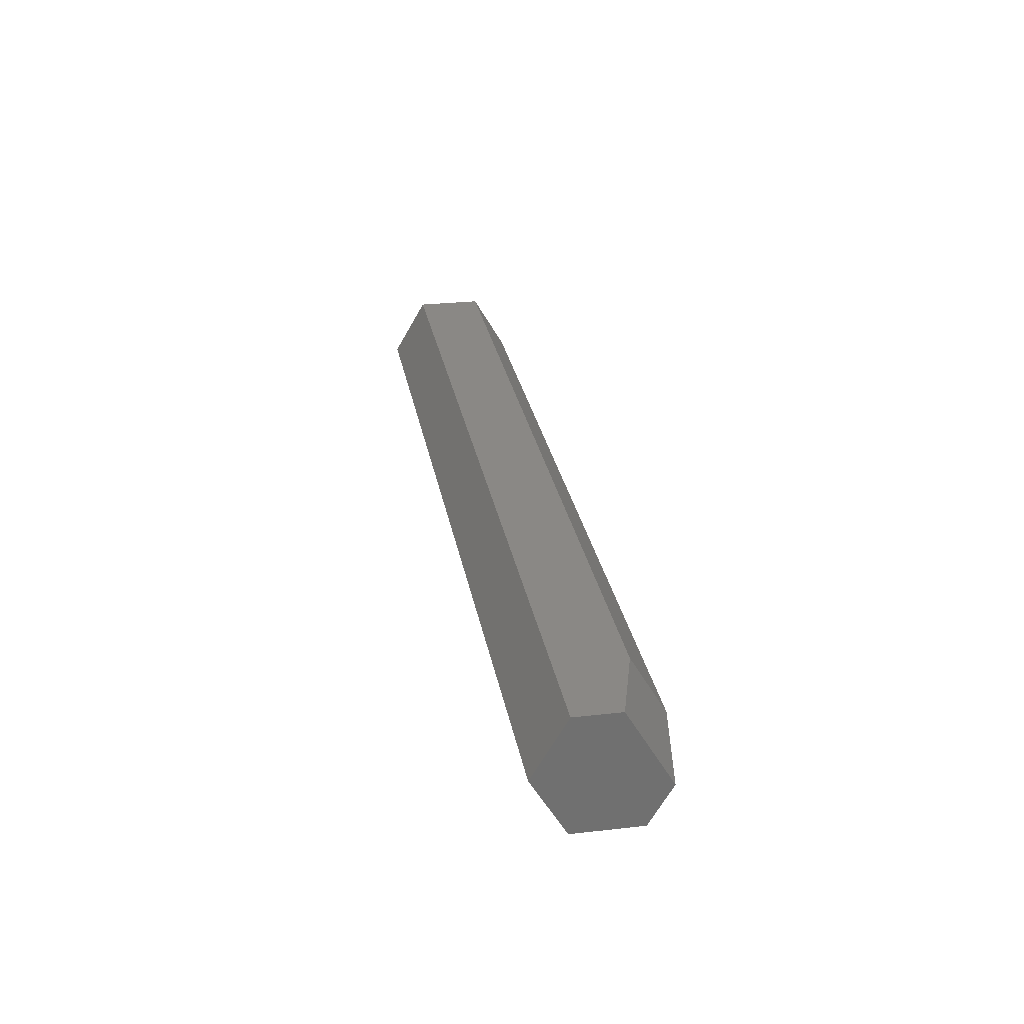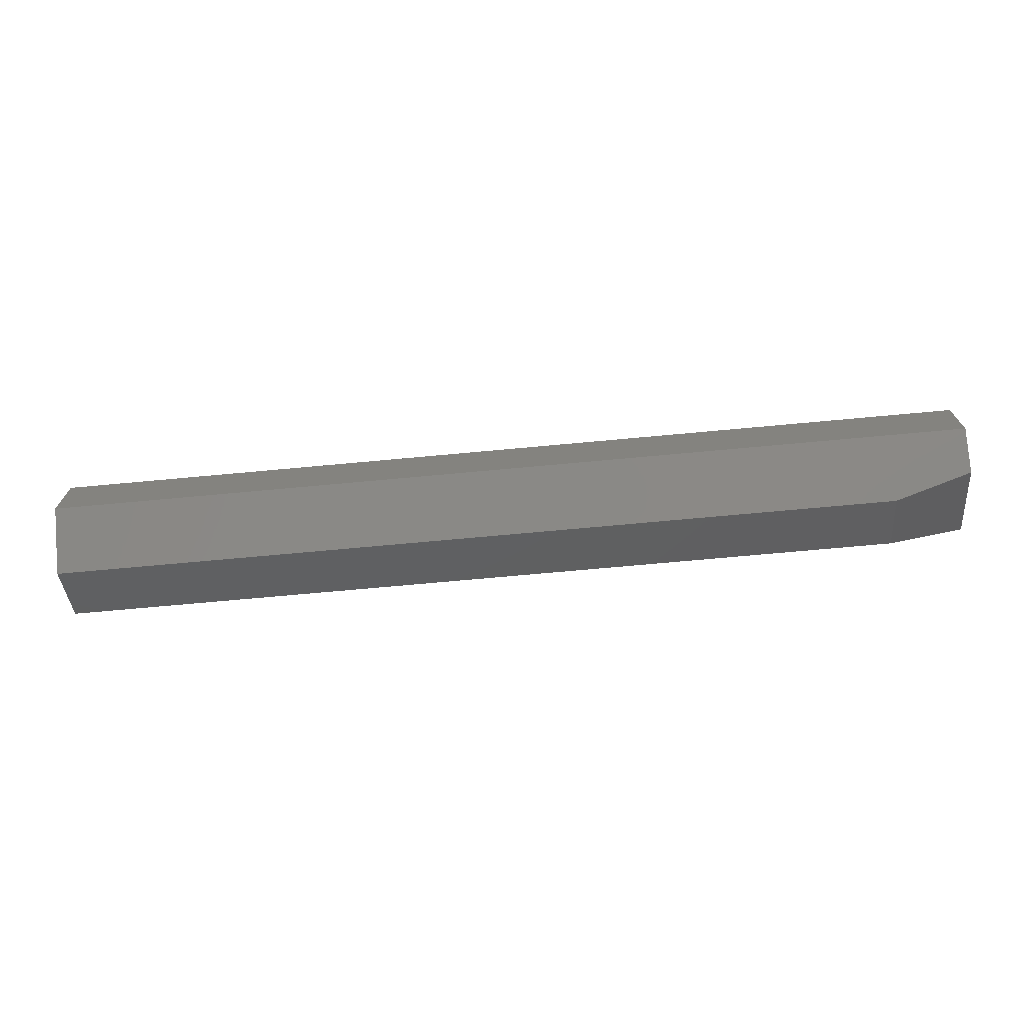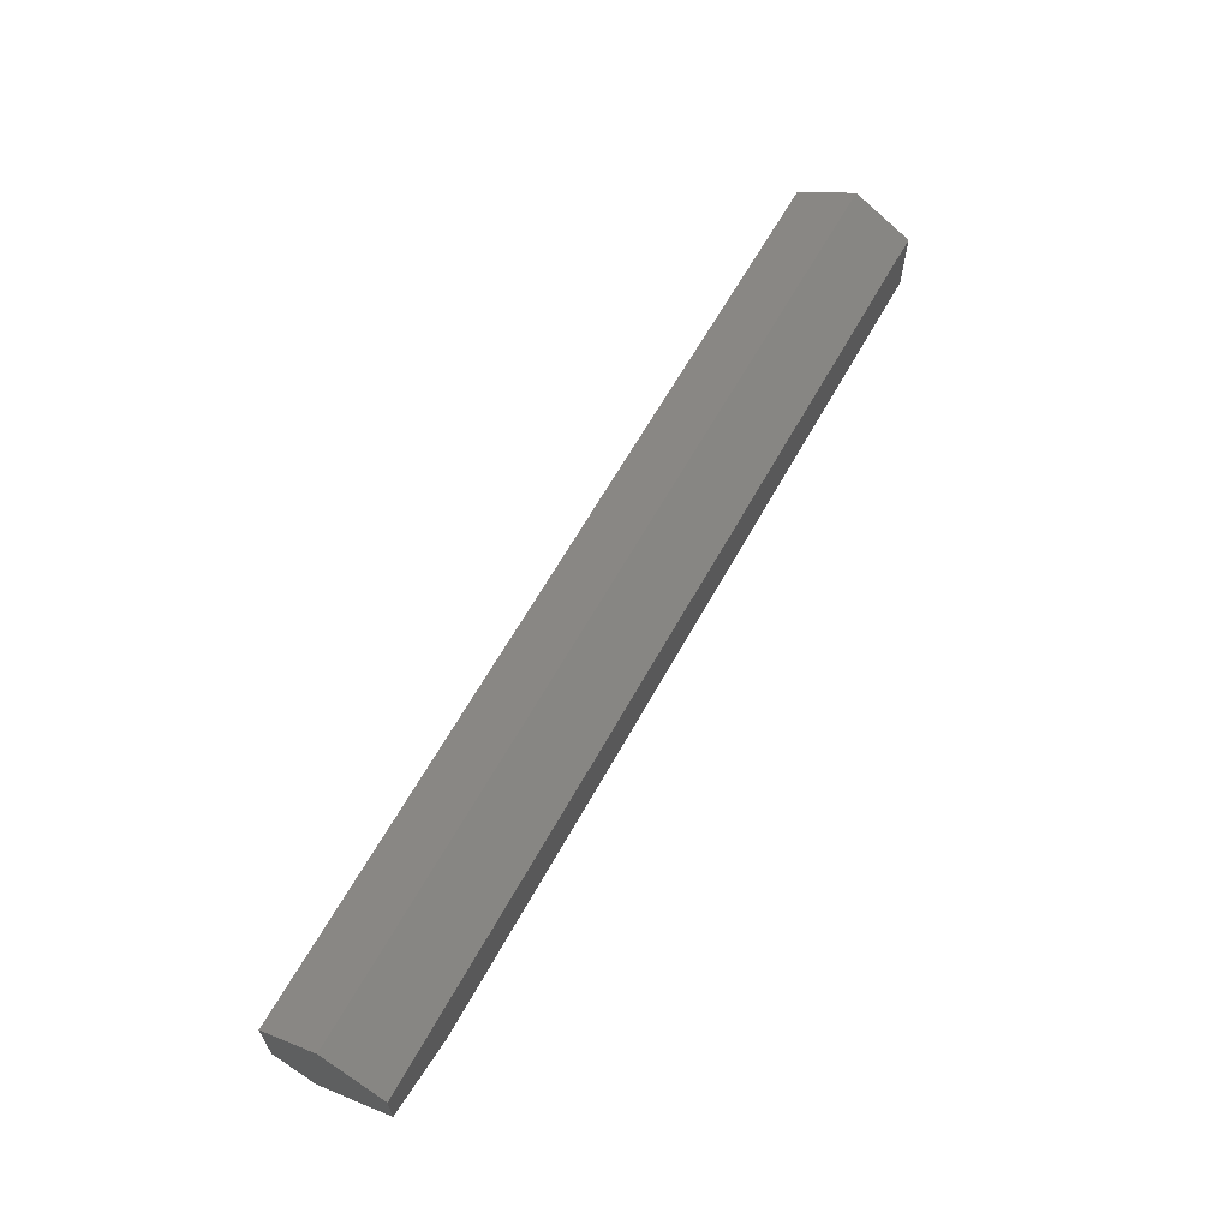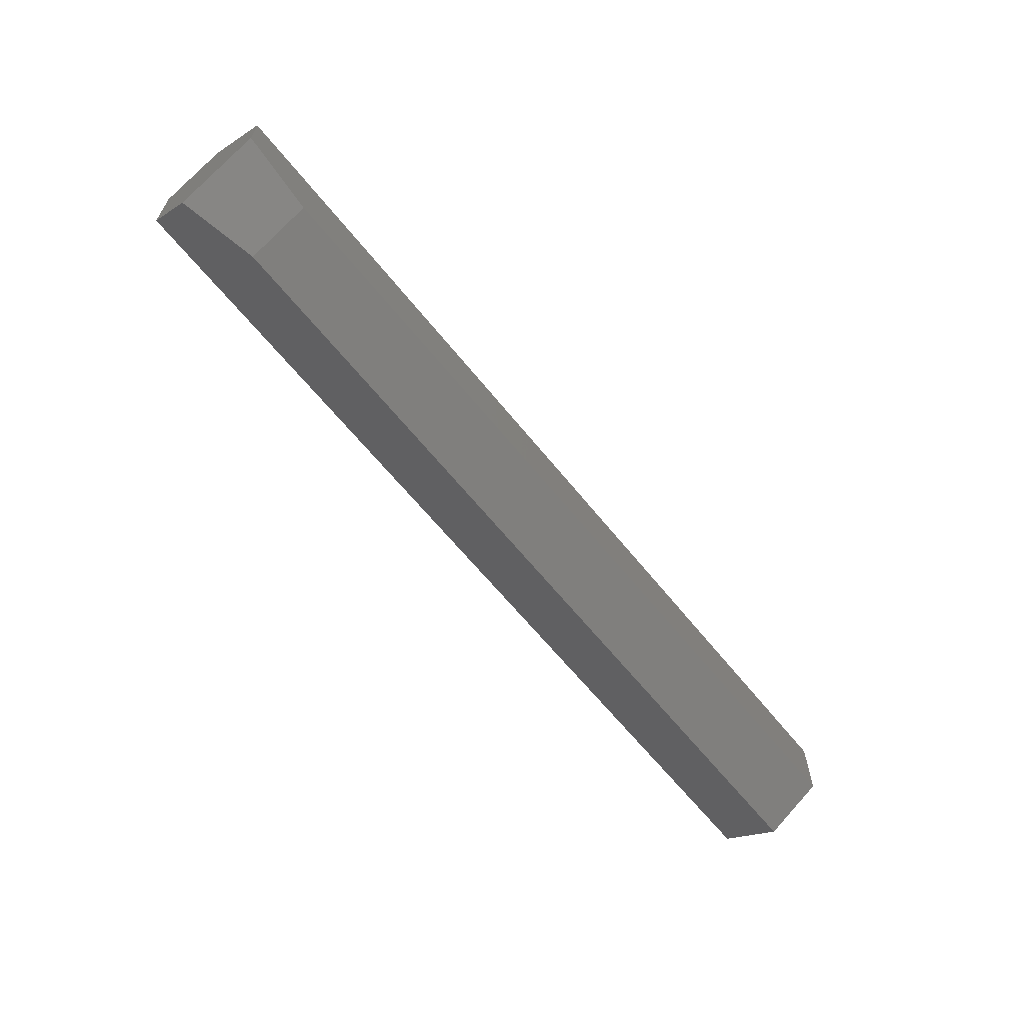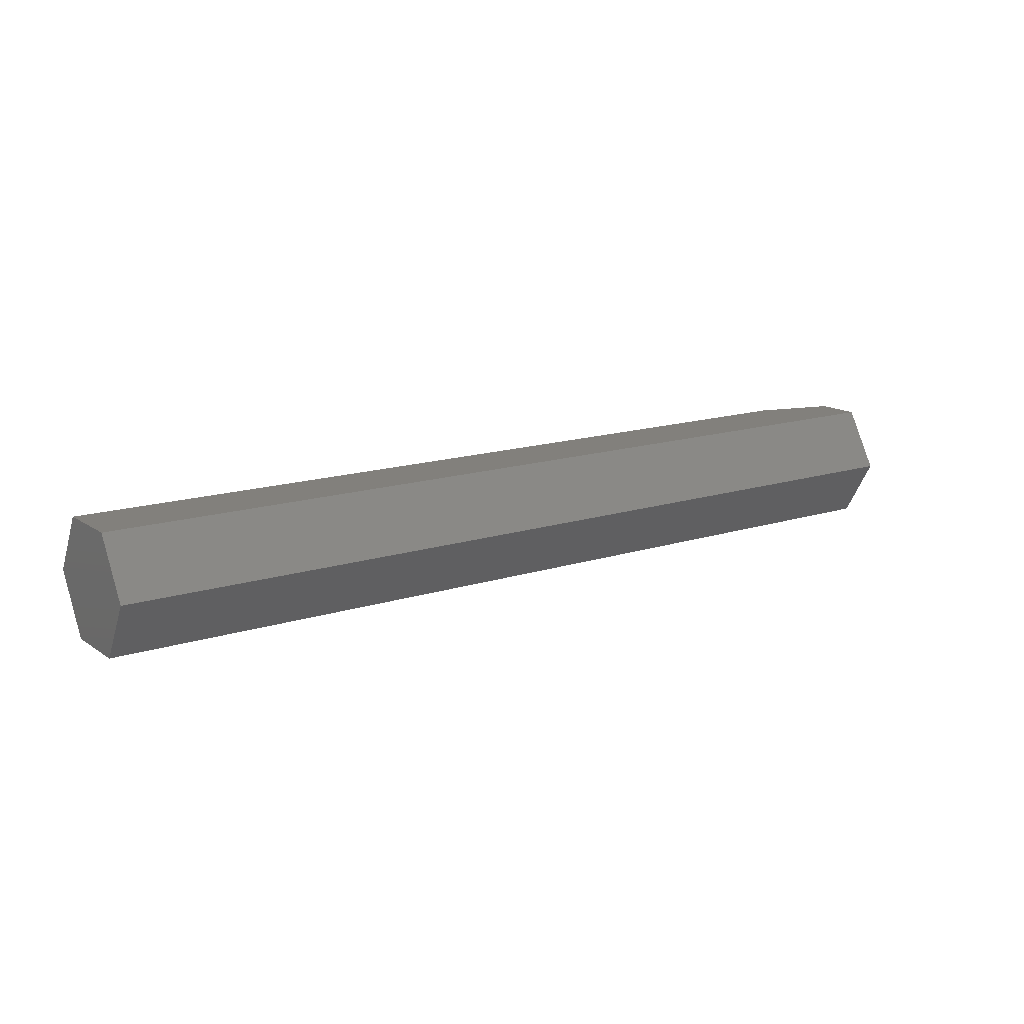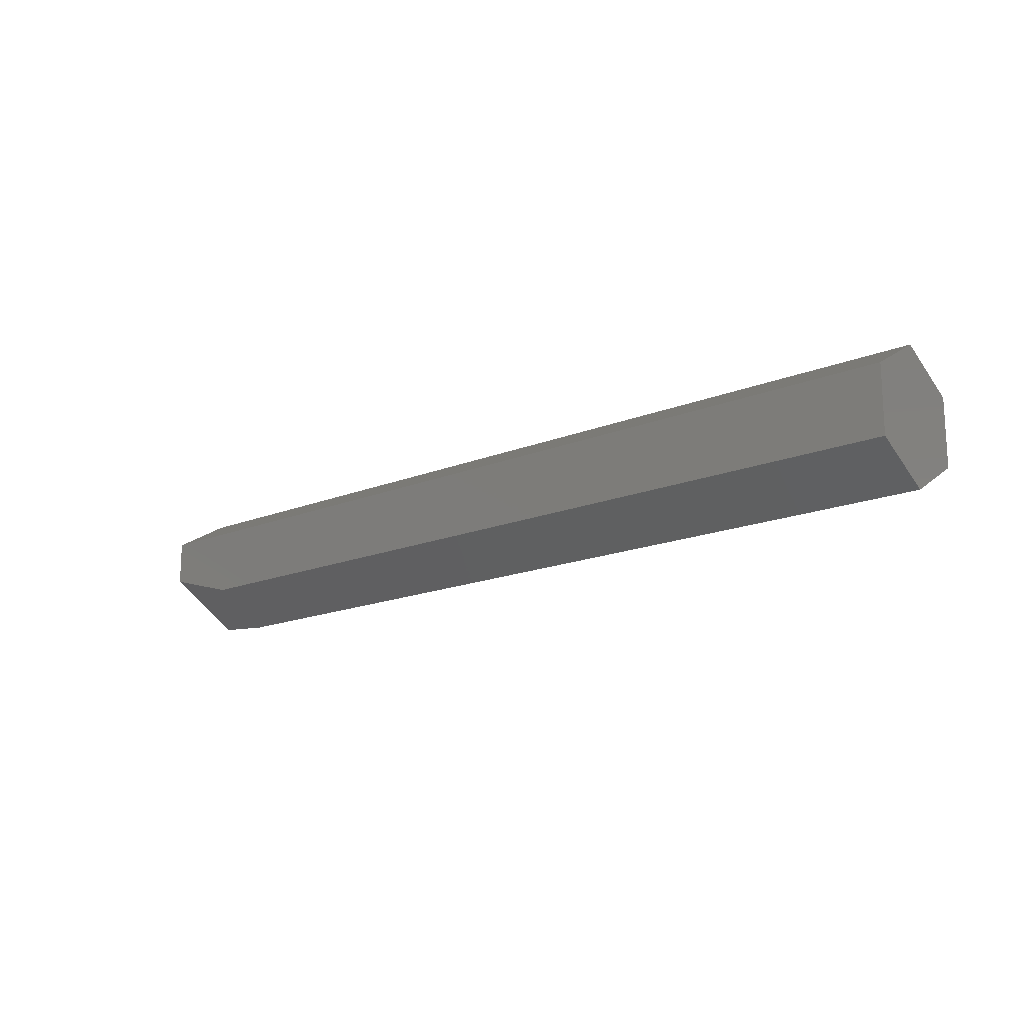
<metadata>
{"format":"stl","ext":"stl","renderer":"f3d","projection":"perspective","resolution":1024,"background":"white","views":[{"elev":27.8,"azim":-99.9,"up":"+Z"},{"elev":-70.6,"azim":-174.7,"up":"+Y"},{"elev":62.8,"azim":-61.1,"up":"+Y"},{"elev":-62.7,"azim":-51.4,"up":"+Y"},{"elev":14.7,"azim":144.9,"up":"+Z"},{"elev":-16.4,"azim":40.1,"up":"+Y"}]}
</metadata>
<code>
# stl→obj: 14 verts, 24 faces
v 0 0.02706 0.0472
v 0 0.05469 -1.711e-17
v 0 -0.008951 0.0472
v 0 -0.04563 -0.01546
v 0 0.02706 -0.0472
v 0 -0.02706 -0.0472
v 0.0625 -0.02706 0.0472
v 0.0625 -0.05469 -1.062e-34
v 0.75 -0.02706 0.0472
v 0.75 -0.05469 -1.062e-34
v 0.75 0.02706 0.0472
v 0.75 -0.02706 -0.0472
v 0.75 0.05469 -1.711e-17
v 0.75 0.02706 -0.0472
f 1 2 3
f 3 2 4
f 2 5 4
f 4 5 6
f 7 8 9
f 9 8 10
f 9 11 7
f 7 11 1
f 7 1 3
f 12 10 6
f 6 10 8
f 6 8 4
f 7 3 8
f 8 3 4
f 11 9 13
f 13 9 10
f 13 10 14
f 14 10 12
f 2 1 13
f 13 1 11
f 5 2 14
f 14 2 13
f 6 5 12
f 12 5 14

</code>
